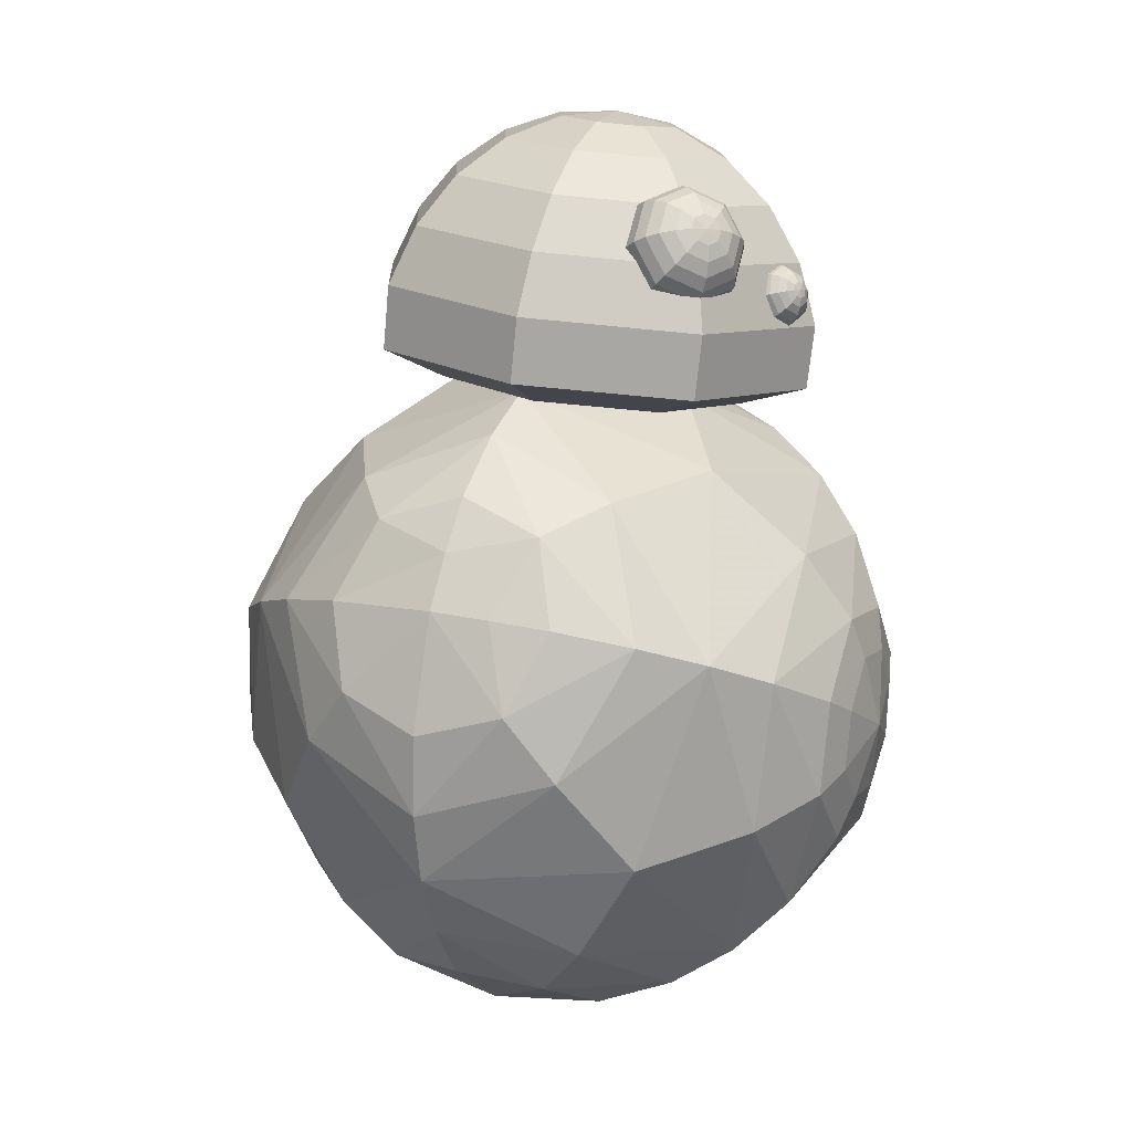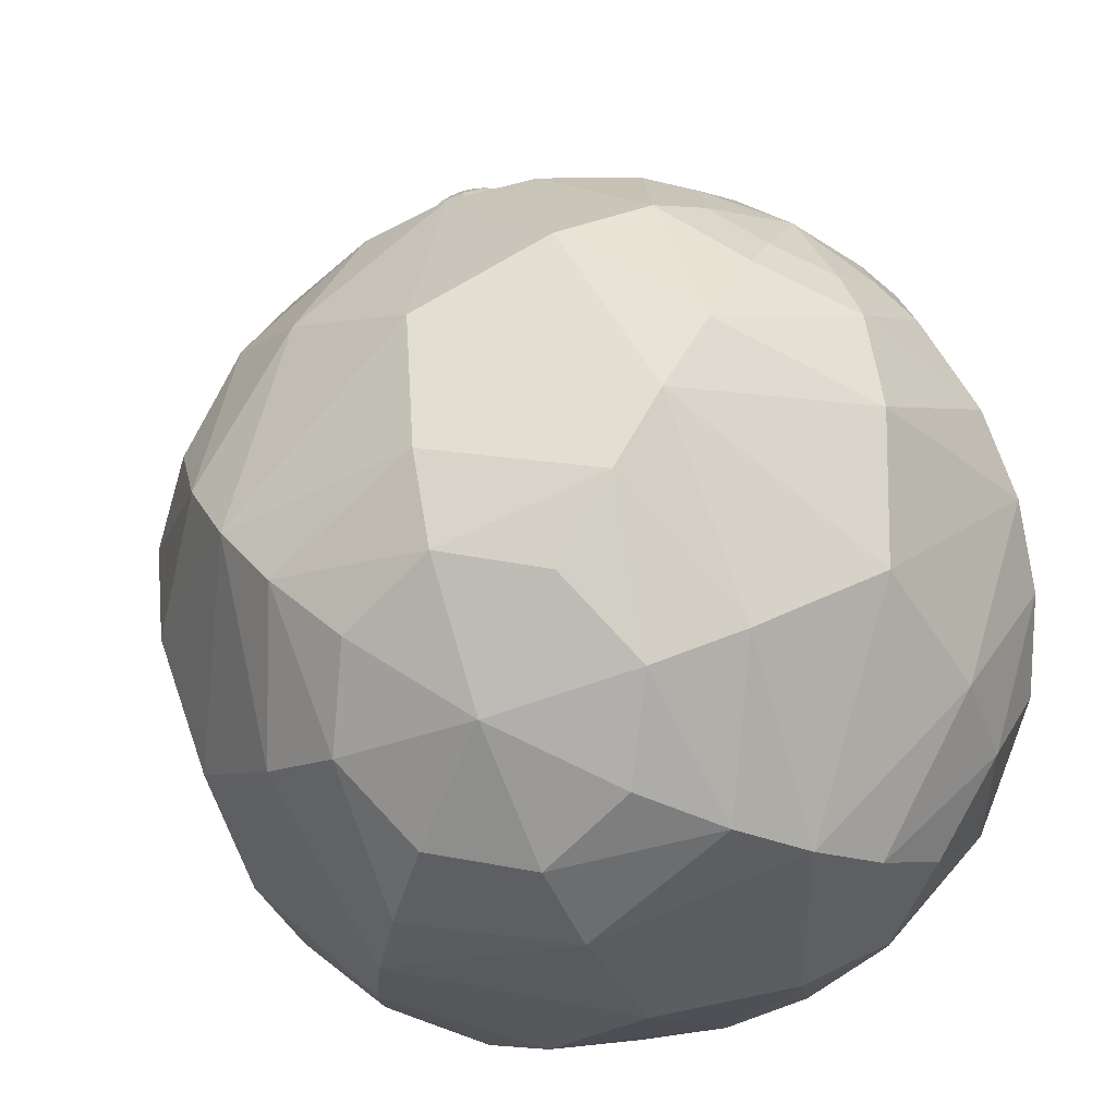
<metadata>
{"format":"obj","ext":"obj","renderer":"f3d","projection":"perspective","resolution":1024,"background":"white","views":[{"elev":18.6,"azim":-40.7,"up":"+Y"},{"elev":22.4,"azim":-13.1,"up":"+Z"}]}
</metadata>
<code>
v 1.34 1.018 2.369
v 1.351 1.019 2.376
v 1.36 1.021 2.385
v 1.367 1.025 2.394
v 1.37 1.03 2.404
v 1.37 1.036 2.413
v 1.366 1.042 2.422
v 1.35 1.054 2.433
v 1.339 1.059 2.436
v 1.334 1.011 2.373
v 1.34 1.004 2.383
v 1.344 1.001 2.394
v 1.346 0.9999 2.405
v 1.347 1.002 2.416
v 1.346 1.007 2.426
v 1.344 1.014 2.434
v 1.339 1.023 2.44
v 1.334 1.033 2.443
v 1.327 1.044 2.442
v 1.32 1.055 2.439
v 1.324 1.008 2.372
v 1.32 1 2.381
v 1.317 0.9948 2.392
v 1.313 0.9926 2.403
v 1.31 0.9937 2.413
v 1.308 0.9981 2.423
v 1.306 1.006 2.431
v 1.306 1.015 2.437
v 1.306 1.027 2.44
v 1.308 1.04 2.441
v 1.31 1.053 2.438
v 1.328 1.019 2.365
v 1.316 1.013 2.367
v 1.305 1.009 2.373
v 1.295 1.007 2.379
v 1.286 1.007 2.388
v 1.28 1.01 2.397
v 1.277 1.015 2.406
v 1.276 1.022 2.415
v 1.279 1.03 2.422
v 1.284 1.039 2.428
v 1.292 1.048 2.432
v 1.302 1.057 2.434
v 1.313 1.065 2.433
v 1.315 1.021 2.362
v 1.302 1.025 2.362
v 1.291 1.03 2.364
v 1.281 1.036 2.369
v 1.275 1.042 2.376
v 1.271 1.048 2.385
v 1.271 1.054 2.394
v 1.274 1.059 2.404
v 1.281 1.062 2.413
v 1.29 1.065 2.422
v 1.301 1.066 2.429
v 1.321 1.029 2.359
v 1.314 1.04 2.356
v 1.307 1.051 2.355
v 1.302 1.061 2.358
v 1.297 1.07 2.364
v 1.295 1.077 2.372
v 1.294 1.082 2.382
v 1.294 1.084 2.393
v 1.297 1.083 2.404
v 1.301 1.079 2.415
v 1.307 1.073 2.425
v 1.331 1.031 2.359
v 1.333 1.044 2.357
v 1.334 1.057 2.358
v 1.335 1.068 2.361
v 1.334 1.078 2.367
v 1.333 1.086 2.375
v 1.331 1.09 2.385
v 1.328 1.091 2.395
v 1.324 1.089 2.406
v 1.32 1.083 2.417
v 1.317 1.075 2.426
v 1.339 1.027 2.364
v 1.348 1.035 2.366
v 1.356 1.044 2.37
v 1.362 1.053 2.376
v 1.364 1.062 2.383
v 1.364 1.068 2.392
v 1.361 1.073 2.401
v 1.355 1.076 2.41
v 1.346 1.077 2.418
v 1.336 1.075 2.425
v 1.325 1.071 2.43
v 1.359 1.048 2.429
v 1.326 1.062 2.436
v 1.322 1.132 2.247
v 1.274 1.117 2.233
v 1.23 1.089 2.221
v 1.195 1.05 2.212
v 1.17 1.003 2.206
v 1.164 0.9494 2.205
v 1.215 0.9212 2.22
v 1.347 1.129 2.216
v 1.321 1.112 2.174
v 1.297 1.082 2.137
v 1.277 1.042 2.109
v 1.261 0.9932 2.09
v 1.255 0.9397 2.09
v 1.279 0.9144 2.139
v 1.386 1.124 2.212
v 1.396 1.103 2.165
v 1.404 1.069 2.125
v 1.408 1.026 2.094
v 1.407 0.9756 2.074
v 1.4 0.9222 2.074
v 1.382 0.902 2.128
v 1.372 1.133 2.261
v 1.416 1.12 2.236
v 1.456 1.095 2.213
v 1.487 1.058 2.193
v 1.51 1.012 2.177
v 1.521 0.9603 2.166
v 1.514 0.907 2.166
v 1.463 0.8912 2.193
v 1.42 1.119 2.276
v 1.464 1.093 2.289
v 1.499 1.055 2.3
v 1.524 1.009 2.308
v 1.537 0.9564 2.313
v 1.53 0.9031 2.312
v 1.474 0.8884 2.296
v 1.396 1.122 2.306
v 1.416 1.098 2.348
v 1.432 1.062 2.384
v 1.442 1.017 2.411
v 1.445 0.966 2.428
v 1.438 0.9127 2.427
v 1.409 0.8952 2.377
v 1.357 1.127 2.311
v 1.341 1.107 2.357
v 1.326 1.075 2.396
v 1.311 1.033 2.426
v 1.3 0.9836 2.444
v 1.293 0.9302 2.443
v 1.306 0.9076 2.389
v 1.326 1.131 2.286
v 1.282 1.115 2.309
v 1.242 1.086 2.328
v 1.209 1.047 2.343
v 1.186 0.9989 2.352
v 1.18 0.9454 2.351
v 1.226 0.9184 2.324
v 1.252 1.103 2.227
v 1.309 1.097 2.155
v 1.4 1.086 2.145
v 1.471 1.076 2.203
v 1.481 1.074 2.294
v 1.424 1.08 2.366
v 1.333 1.091 2.376
v 1.262 1.101 2.319
v 1.379 1.069 2.39
v 1.284 1.081 2.362
v 1.312 1.094 2.359
v 1.361 1.088 2.373
v 1.167 0.9761 2.205
v 1.258 0.9665 2.09
v 1.404 0.9489 2.074
v 1.517 0.9337 2.166
v 1.533 0.9297 2.312
v 1.442 0.9394 2.427
v 1.297 0.9569 2.443
v 1.183 0.9721 2.352
v 1.416 0.9822 2.39
v 1.423 0.9824 2.392
v 1.429 0.9832 2.395
v 1.434 0.9847 2.4
v 1.437 0.9867 2.406
v 1.439 0.9891 2.412
v 1.439 0.9918 2.419
v 1.433 0.9971 2.43
v 1.428 0.9994 2.434
v 1.413 0.9779 2.392
v 1.418 0.974 2.396
v 1.422 0.9714 2.401
v 1.425 0.9702 2.407
v 1.428 0.9705 2.413
v 1.429 0.9724 2.42
v 1.429 0.9756 2.426
v 1.428 0.98 2.431
v 1.426 0.9853 2.436
v 1.423 0.991 2.438
v 1.419 0.9969 2.439
v 1.408 0.9766 2.393
v 1.408 0.9716 2.398
v 1.408 0.9679 2.404
v 1.408 0.966 2.411
v 1.409 0.9658 2.418
v 1.409 0.9675 2.424
v 1.41 0.9709 2.43
v 1.411 0.9758 2.435
v 1.412 0.9818 2.439
v 1.413 0.9886 2.441
v 1.414 0.9956 2.44
v 1.409 0.9828 2.39
v 1.403 0.9792 2.393
v 1.399 0.9765 2.397
v 1.395 0.9749 2.403
v 1.392 0.9745 2.409
v 1.391 0.9753 2.416
v 1.391 0.9774 2.423
v 1.393 0.9804 2.429
v 1.395 0.9843 2.434
v 1.399 0.9888 2.438
v 1.404 0.9935 2.44
v 1.41 0.9982 2.44
v 1.415 1.002 2.439
v 1.402 0.984 2.391
v 1.396 0.9859 2.394
v 1.391 0.9882 2.398
v 1.387 0.9908 2.404
v 1.385 0.9935 2.41
v 1.385 0.9961 2.416
v 1.387 0.9986 2.423
v 1.39 1.001 2.428
v 1.395 1.002 2.433
v 1.401 1.003 2.436
v 1.408 1.003 2.438
v 1.404 0.9884 2.389
v 1.401 0.9942 2.39
v 1.397 1 2.393
v 1.395 1.005 2.397
v 1.394 1.01 2.402
v 1.395 1.013 2.408
v 1.396 1.015 2.415
v 1.399 1.015 2.421
v 1.402 1.014 2.427
v 1.406 1.011 2.432
v 1.41 1.007 2.436
v 1.409 0.9896 2.388
v 1.41 0.9967 2.388
v 1.411 1.003 2.39
v 1.412 1.009 2.393
v 1.413 1.014 2.398
v 1.414 1.018 2.404
v 1.415 1.019 2.411
v 1.416 1.019 2.418
v 1.416 1.017 2.424
v 1.416 1.014 2.43
v 1.416 1.009 2.435
v 1.414 0.9871 2.388
v 1.42 0.9917 2.389
v 1.424 0.9965 2.391
v 1.428 1.001 2.394
v 1.431 1.005 2.399
v 1.433 1.008 2.405
v 1.433 1.01 2.412
v 1.431 1.011 2.419
v 1.429 1.01 2.425
v 1.425 1.009 2.431
v 1.42 1.006 2.436
v 1.437 0.9945 2.425
v 1.422 1.001 2.437
v 1.378 0.6207 2.542
v 1.52 0.4432 2.235
v 1.22 0.5423 2.011
v 1.038 0.7082 2.31
v 1.406 0.9094 2.287
v 1.516 0.8388 2.234
v 1.453 0.8356 2.11
v 1.344 0.905 2.162
v 1.101 0.8326 2.279
v 1.188 0.8553 2.139
v 1.173 0.7321 2.032
v 1.281 0.6635 1.981
v 1.436 0.6982 2.021
v 1.519 0.5682 2.078
v 1.583 0.5677 2.204
v 1.581 0.7014 2.305
v 1.492 0.6574 2.486
v 1.42 0.7034 2.521
v 1.327 0.8639 2.429
v 1.161 0.836 2.408
v 1.107 0.4395 2.279
v 1.046 0.5762 2.21
v 1.111 0.6105 2.063
v 1.216 0.3716 2.227
v 1.294 0.4213 2.091
v 1.456 0.4454 2.109
v 1.276 0.3685 2.353
v 1.435 0.4155 2.377
v 1.45 0.5749 2.506
v 1.166 0.4372 2.406
v 1.18 0.5753 2.502
v 1.096 0.7098 2.44
v 1.356 0.921 2.233
v 1.054 0.6874 2.381
v 1.231 0.401 2.403
v 1.265 0.3567 2.28
v 1.151 0.4047 2.231
v 1.386 0.6703 2.539
v 1.565 0.5044 2.241
v 1.269 0.5908 1.985
v 1.058 0.7708 2.272
v 1.238 0.7193 2
v 1.563 0.5893 2.135
v 1.464 0.6948 2.501
v 1.141 0.8573 2.338
v 1.116 0.4493 2.352
v 1.407 0.5833 2.529
v 1.477 0.4217 2.177
v 1.154 0.5547 2.041
v 1.138 0.7742 2.448
v 1.485 0.6079 2.491
v 1.477 0.5061 2.071
v 1.122 0.6834 2.055
v 1.388 0.8709 2.114
v 1.504 0.826 2.162
v 1.473 0.876 2.283
v 1.13 0.8491 2.221
v 1.281 0.8941 2.149
v 1.174 0.786 2.068
v 1.344 0.6785 1.988
v 1.451 0.7858 2.068
v 1.491 0.6197 2.048
v 1.593 0.6201 2.243
v 1.55 0.7901 2.262
v 1.554 0.6824 2.403
v 1.377 0.7955 2.49
v 1.378 0.9011 2.346
v 1.224 0.8551 2.423
v 1.075 0.4886 2.251
v 1.031 0.6556 2.27
v 1.077 0.5955 2.116
v 1.245 0.3826 2.17
v 1.247 0.4891 2.035
v 1.394 0.4286 2.096
v 1.34 0.3775 2.366
v 1.493 0.4246 2.293
v 1.452 0.4833 2.453
v 1.166 0.4859 2.451
v 1.275 0.5951 2.541
v 1.123 0.6569 2.472
v 1.183 0.3889 2.32
v 1.438 0.8874 2.194
v 1.084 0.7808 2.366
v 1.189 0.6369 2.006
v 1.533 0.4972 2.149
v 1.44 0.6391 2.523
v 1.243 0.9166 2.288
v 1.061 0.5595 2.378
v 1.307 0.4574 2.487
v 1.377 0.3624 2.226
v 1.135 0.463 2.123
v 1.238 0.7418 2.522
v 1.561 0.5369 2.364
v 1.379 0.5393 2.004
v 1.067 0.736 2.153
v 1.313 0.8116 2.036
v 1.557 0.7158 2.137
v 1.493 0.8203 2.396
v 1.297 0.9256 2.262
v 1.35 0.8446 2.068
v 1.538 0.7715 2.146
v 1.488 0.8522 2.344
v 1.276 0.7706 2.012
v 1.088 0.7128 2.103
v 1.14 0.5037 2.08
v 1.327 0.562 1.989
v 1.139 0.4305 2.172
v 1.082 0.5037 2.368
v 1.27 0.4252 2.451
v 1.324 0.3528 2.252
v 1.346 0.499 2.513
v 1.293 0.7184 2.54
v 1.489 0.779 2.443
v 1.542 0.5601 2.417
v 1.566 0.6558 2.133
v 1.569 0.5185 2.307
v 1.428 0.3844 2.201
v 1.428 0.5209 2.031
v 1.056 0.7553 2.208
v 1.191 0.8947 2.313
v 1.187 0.7603 2.493
v 1.051 0.62 2.382
v 1.341 0.611 2.549
v 1.354 0.6881 2.545
v 1.387 0.5522 2.528
v 1.52 0.6669 2.461
v 1.476 0.7259 2.484
v 1.509 0.5903 2.469
v 1.406 0.7394 2.517
v 1.455 0.5391 2.493
v 1.111 0.8204 2.352
v 1.109 0.7785 2.408
f 148 99 149
f 96 104 97
f 93 101 94
f 94 102 95
f 102 108 109
f 99 150 149
f 103 111 104
f 100 108 101
f 110 119 111
f 107 116 108
f 108 117 109
f 106 151 150
f 151 121 152
f 118 126 119
f 115 123 116
f 116 124 117
f 123 131 124
f 121 153 152
f 126 132 133
f 122 130 123
f 133 139 140
f 156 136 137
f 130 138 131
f 131 166 165
f 135 154 159
f 138 167 166
f 142 155 158
f 139 147 140
f 157 143 144
f 138 144 145
f 91 112 98
f 98 112 105
f 105 112 113
f 113 112 120
f 120 112 127
f 127 112 134
f 134 112 141
f 141 112 91
f 145 94 95
f 155 92 148
f 146 97 147
f 143 94 144
f 159 136 156
f 136 158 157
f 336 369 349
f 336 346 368
f 259 342 296
f 333 373 350
f 333 347 374
f 260 341 297
f 330 363 351
f 330 348 362
f 327 376 352
f 327 345 379
f 262 339 290
f 324 356 344
f 324 355 359
f 263 339 313
f 321 359 355
f 321 354 358
f 264 339 312
f 318 358 354
f 318 353 357
f 265 339 311
f 315 357 353
f 315 344 356
f 314 377 344
f 314 352 376
f 298 340 388
f 267 344 315
f 267 353 316
f 267 352 314
f 316 353 360
f 268 341 310
f 316 361 352
f 317 360 353
f 317 351 363
f 269 341 299
f 270 353 318
f 270 354 319
f 270 351 317
f 319 354 372
f 271 342 309
f 319 375 351
f 320 372 354
f 320 350 373
f 272 342 300
f 273 354 321
f 273 355 322
f 273 350 320
f 322 355 370
f 322 371 350
f 323 370 355
f 323 349 369
f 276 355 324
f 276 344 325
f 276 349 323
f 325 344 377
f 389 388 340
f 325 378 349
f 326 365 345
f 326 348 364
f 278 338 303
f 279 345 327
f 279 352 328
f 279 348 326
f 328 352 361
f 280 341 306
f 328 362 348
f 329 364 348
f 329 347 367
f 281 338 294
f 282 348 330
f 282 351 331
f 282 347 329
f 331 351 375
f 283 342 305
f 331 374 347
f 332 367 347
f 332 346 366
f 284 338 293
f 285 347 333
f 285 350 334
f 285 346 332
f 334 350 371
f 334 368 346
f 335 366 346
f 335 345 365
f 287 338 292
f 288 346 336
f 288 349 337
f 288 345 335
f 337 349 378
f 340 289 389
f 337 379 345
f 258 381 380
f 258 382 304
f 274 384 301
f 274 385 383
f 275 384 386
f 286 382 387
f 148 92 99
f 96 103 104
f 93 100 101
f 94 101 102
f 102 101 108
f 99 106 150
f 103 110 111
f 100 107 108
f 110 118 119
f 107 115 116
f 108 116 117
f 106 114 151
f 151 114 121
f 118 125 126
f 115 122 123
f 116 123 124
f 123 130 131
f 121 128 153
f 126 125 132
f 122 129 130
f 133 132 139
f 137 130 156
f 130 129 156
f 130 137 138
f 131 138 166
f 159 153 128
f 128 135 159
f 138 145 167
f 158 154 135
f 135 142 158
f 139 146 147
f 144 137 157
f 137 136 157
f 138 137 144
f 145 144 94
f 155 142 92
f 146 96 97
f 143 93 94
f 159 154 136
f 136 154 158
f 259 305 342
f 260 306 341
f 262 313 339
f 263 312 339
f 264 311 339
f 265 290 339
f 302 266 388
f 266 298 388
f 267 314 344
f 267 315 353
f 267 316 352
f 268 299 341
f 269 297 341
f 270 317 353
f 270 318 354
f 270 319 351
f 271 300 342
f 272 296 342
f 273 320 354
f 273 321 355
f 273 322 350
f 276 323 355
f 276 324 344
f 276 325 349
f 278 294 338
f 279 326 345
f 279 327 352
f 279 328 348
f 280 310 341
f 281 293 338
f 282 329 348
f 282 330 351
f 282 331 347
f 283 309 342
f 284 292 338
f 285 332 347
f 285 333 350
f 285 334 346
f 287 303 338
f 288 335 346
f 288 336 349
f 288 337 345
f 291 289 340
f 289 307 389
f 258 295 381
f 258 380 382
f 274 383 384
f 274 308 385
f 275 301 384
f 286 304 382
f 95 161 160
f 102 162 161
f 109 163 162
f 117 164 163
f 124 165 164
f 145 160 167
f 155 93 143
f 157 155 143
f 152 129 122
f 151 122 115
f 150 115 107
f 100 150 107
f 148 100 93
f 119 133 147
f 153 156 129
f 262 356 324
f 265 356 290
f 264 357 311
f 265 357 315
f 263 358 312
f 264 358 318
f 262 359 313
f 263 359 321
f 269 360 317
f 268 360 299
f 280 361 310
f 268 361 316
f 260 362 306
f 280 362 328
f 260 363 330
f 269 363 297
f 281 364 329
f 278 364 294
f 287 365 303
f 278 365 326
f 287 366 335
f 284 366 292
f 284 367 332
f 281 367 293
f 380 368 382
f 387 368 334
f 380 369 336
f 386 369 381
f 386 370 323
f 383 370 384
f 387 371 385
f 383 371 322
f 272 372 320
f 271 372 300
f 259 373 333
f 272 373 296
f 259 374 305
f 283 374 331
f 283 375 309
f 271 375 319
f 261 376 327
f 266 376 298
f 277 377 302
f 266 377 314
f 289 378 307
f 277 378 325
f 289 379 337
f 261 379 291
f 95 102 161
f 102 109 162
f 109 117 163
f 117 124 164
f 124 131 165
f 145 95 160
f 155 148 93
f 157 158 155
f 152 153 129
f 151 152 122
f 150 151 115
f 100 149 150
f 148 149 100
f 147 97 119
f 97 104 119
f 104 111 119
f 119 126 133
f 133 140 147
f 153 159 156
f 262 290 356
f 265 315 356
f 264 318 357
f 265 311 357
f 263 321 358
f 264 312 358
f 262 324 359
f 263 313 359
f 269 299 360
f 268 316 360
f 280 328 361
f 268 310 361
f 260 330 362
f 280 306 362
f 260 297 363
f 269 317 363
f 281 294 364
f 278 326 364
f 287 335 365
f 278 303 365
f 287 292 366
f 284 332 366
f 284 293 367
f 281 329 367
f 380 336 368
f 387 382 368
f 380 381 369
f 386 323 369
f 386 384 370
f 383 322 370
f 387 334 371
f 383 385 371
f 272 300 372
f 271 319 372
f 259 296 373
f 272 320 373
f 259 333 374
f 283 305 374
f 283 331 375
f 271 309 375
f 261 298 376
f 266 314 376
f 277 325 377
f 266 302 377
f 289 337 378
f 277 307 378
f 289 291 379
f 261 327 379
f 92 98 99
f 98 106 99
f 106 113 114
f 114 120 121
f 120 128 121
f 127 135 128
f 134 142 135
f 141 92 142
f 167 96 146
f 166 146 139
f 165 139 132
f 164 132 125
f 163 125 118
f 110 163 118
f 103 162 110
f 96 161 103
f 258 343 295
f 261 340 298
f 274 343 308
f 275 343 301
f 286 343 304
f 275 381 295
f 286 385 308
f 389 277 388
f 92 91 98
f 98 105 106
f 106 105 113
f 114 113 120
f 120 127 128
f 127 134 135
f 134 141 142
f 141 91 92
f 167 160 96
f 166 167 146
f 165 166 139
f 164 165 132
f 163 164 125
f 110 162 163
f 103 161 162
f 96 160 161
f 258 304 343
f 261 291 340
f 274 301 343
f 275 295 343
f 286 308 343
f 275 386 381
f 286 387 385
f 307 277 389
f 277 302 388
f 6 16 7
f 3 13 4
f 4 14 5
f 1 11 2
f 5 15 6
f 2 12 3
f 8 19 9
f 13 25 14
f 10 22 11
f 17 29 18
f 14 26 15
f 11 23 12
f 18 30 19
f 15 27 16
f 12 24 13
f 19 31 20
f 16 28 17
f 24 35 36
f 31 42 43
f 28 39 40
f 25 36 37
f 22 33 34
f 29 40 41
f 26 37 38
f 23 34 35
f 30 41 42
f 27 38 39
f 38 49 50
f 35 46 47
f 42 53 54
f 39 50 51
f 36 47 48
f 43 54 55
f 40 51 52
f 37 48 49
f 34 45 46
f 41 52 53
f 49 59 60
f 46 56 57
f 53 63 64
f 50 60 61
f 47 57 58
f 54 64 65
f 51 61 62
f 48 58 59
f 55 65 66
f 52 62 63
f 62 72 73
f 59 69 70
f 66 76 77
f 63 73 74
f 60 70 71
f 57 67 68
f 64 74 75
f 61 71 72
f 58 68 69
f 65 75 76
f 71 83 72
f 68 80 69
f 75 87 76
f 72 84 73
f 69 81 70
f 76 88 77
f 73 85 74
f 70 82 71
f 67 79 68
f 74 86 75
f 9 20 90
f 1 32 10
f 7 17 89
f 44 90 20
f 89 18 8
f 44 20 31
f 10 32 21
f 21 32 33
f 44 31 43
f 33 32 45
f 44 43 55
f 44 55 66
f 45 32 56
f 56 32 67
f 44 66 77
f 67 32 78
f 44 77 88
f 84 89 85
f 81 5 82
f 44 88 90
f 78 2 79
f 85 8 86
f 82 6 83
f 79 3 80
f 86 9 87
f 83 7 84
f 80 4 81
f 87 90 88
f 78 32 1
f 6 15 16
f 3 12 13
f 4 13 14
f 1 10 11
f 5 14 15
f 2 11 12
f 8 18 19
f 13 24 25
f 10 21 22
f 17 28 29
f 14 25 26
f 11 22 23
f 18 29 30
f 15 26 27
f 12 23 24
f 19 30 31
f 16 27 28
f 24 23 35
f 31 30 42
f 28 27 39
f 25 24 36
f 22 21 33
f 29 28 40
f 26 25 37
f 23 22 34
f 30 29 41
f 27 26 38
f 38 37 49
f 35 34 46
f 42 41 53
f 39 38 50
f 36 35 47
f 43 42 54
f 40 39 51
f 37 36 48
f 34 33 45
f 41 40 52
f 49 48 59
f 46 45 56
f 53 52 63
f 50 49 60
f 47 46 57
f 54 53 64
f 51 50 61
f 48 47 58
f 55 54 65
f 52 51 62
f 62 61 72
f 59 58 69
f 66 65 76
f 63 62 73
f 60 59 70
f 57 56 67
f 64 63 74
f 61 60 71
f 58 57 68
f 65 64 75
f 71 82 83
f 68 79 80
f 75 86 87
f 72 83 84
f 69 80 81
f 76 87 88
f 73 84 85
f 70 81 82
f 67 78 79
f 74 85 86
f 9 19 20
f 7 16 17
f 89 17 18
f 84 7 89
f 81 4 5
f 78 1 2
f 85 89 8
f 82 5 6
f 79 2 3
f 86 8 9
f 83 6 7
f 80 3 4
f 87 9 90
f 173 183 174
f 170 180 171
f 171 181 172
f 168 178 169
f 172 182 173
f 169 179 170
f 175 186 176
f 180 192 181
f 177 189 178
f 184 196 185
f 181 193 182
f 178 190 179
f 185 197 186
f 182 194 183
f 179 191 180
f 186 198 187
f 183 195 184
f 191 202 203
f 198 209 210
f 195 206 207
f 192 203 204
f 189 200 201
f 196 207 208
f 193 204 205
f 190 201 202
f 197 208 209
f 194 205 206
f 205 216 217
f 202 213 214
f 209 220 221
f 206 217 218
f 203 214 215
f 210 221 222
f 207 218 219
f 204 215 216
f 201 212 213
f 208 219 220
f 216 226 227
f 213 223 224
f 220 230 231
f 217 227 228
f 214 224 225
f 221 231 232
f 218 228 229
f 215 225 226
f 222 232 233
f 219 229 230
f 229 239 240
f 226 236 237
f 233 243 244
f 230 240 241
f 227 237 238
f 224 234 235
f 231 241 242
f 228 238 239
f 225 235 236
f 232 242 243
f 238 250 239
f 235 247 236
f 242 254 243
f 239 251 240
f 236 248 237
f 243 255 244
f 240 252 241
f 237 249 238
f 234 246 235
f 241 253 242
f 176 187 257
f 168 199 177
f 174 184 256
f 211 257 187
f 256 185 175
f 211 187 198
f 177 199 188
f 188 199 200
f 211 198 210
f 200 199 212
f 211 210 222
f 211 222 233
f 212 199 223
f 223 199 234
f 211 233 244
f 234 199 245
f 211 244 255
f 251 256 252
f 248 172 249
f 211 255 257
f 245 169 246
f 252 175 253
f 249 173 250
f 246 170 247
f 253 176 254
f 250 174 251
f 247 171 248
f 254 257 255
f 245 199 168
f 173 182 183
f 170 179 180
f 171 180 181
f 168 177 178
f 172 181 182
f 169 178 179
f 175 185 186
f 180 191 192
f 177 188 189
f 184 195 196
f 181 192 193
f 178 189 190
f 185 196 197
f 182 193 194
f 179 190 191
f 186 197 198
f 183 194 195
f 191 190 202
f 198 197 209
f 195 194 206
f 192 191 203
f 189 188 200
f 196 195 207
f 193 192 204
f 190 189 201
f 197 196 208
f 194 193 205
f 205 204 216
f 202 201 213
f 209 208 220
f 206 205 217
f 203 202 214
f 210 209 221
f 207 206 218
f 204 203 215
f 201 200 212
f 208 207 219
f 216 215 226
f 213 212 223
f 220 219 230
f 217 216 227
f 214 213 224
f 221 220 231
f 218 217 228
f 215 214 225
f 222 221 232
f 219 218 229
f 229 228 239
f 226 225 236
f 233 232 243
f 230 229 240
f 227 226 237
f 224 223 234
f 231 230 241
f 228 227 238
f 225 224 235
f 232 231 242
f 238 249 250
f 235 246 247
f 242 253 254
f 239 250 251
f 236 247 248
f 243 254 255
f 240 251 252
f 237 248 249
f 234 245 246
f 241 252 253
f 176 186 187
f 174 183 184
f 256 184 185
f 251 174 256
f 248 171 172
f 245 168 169
f 252 256 175
f 249 172 173
f 246 169 170
f 253 175 176
f 250 173 174
f 247 170 171
f 254 176 257

</code>
